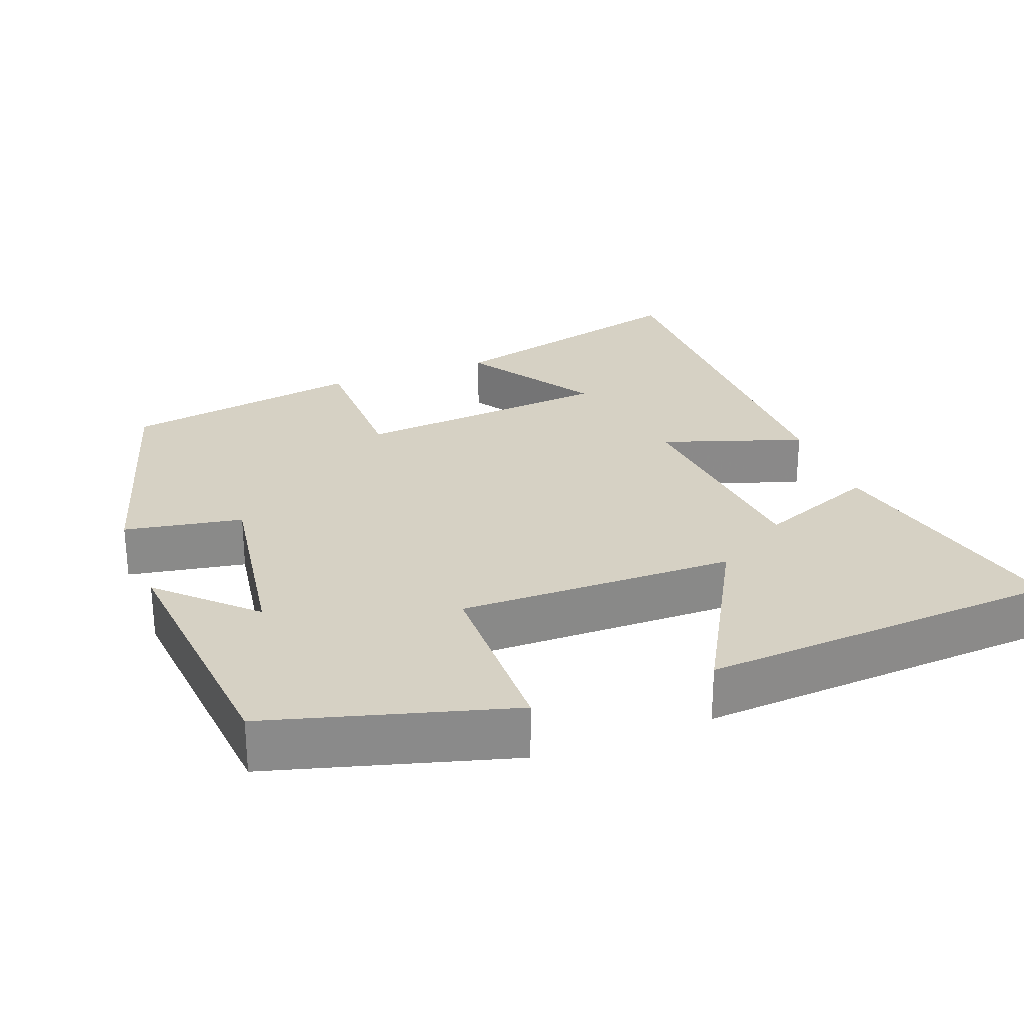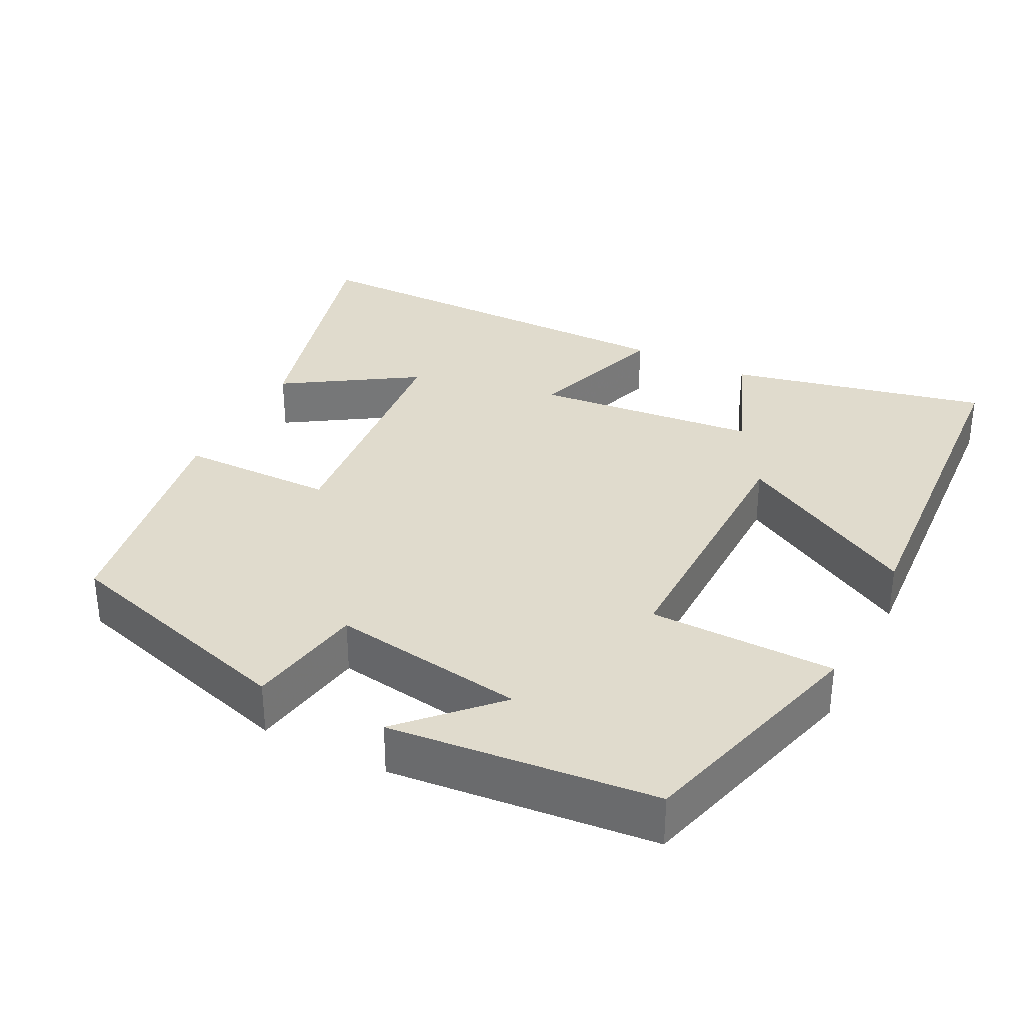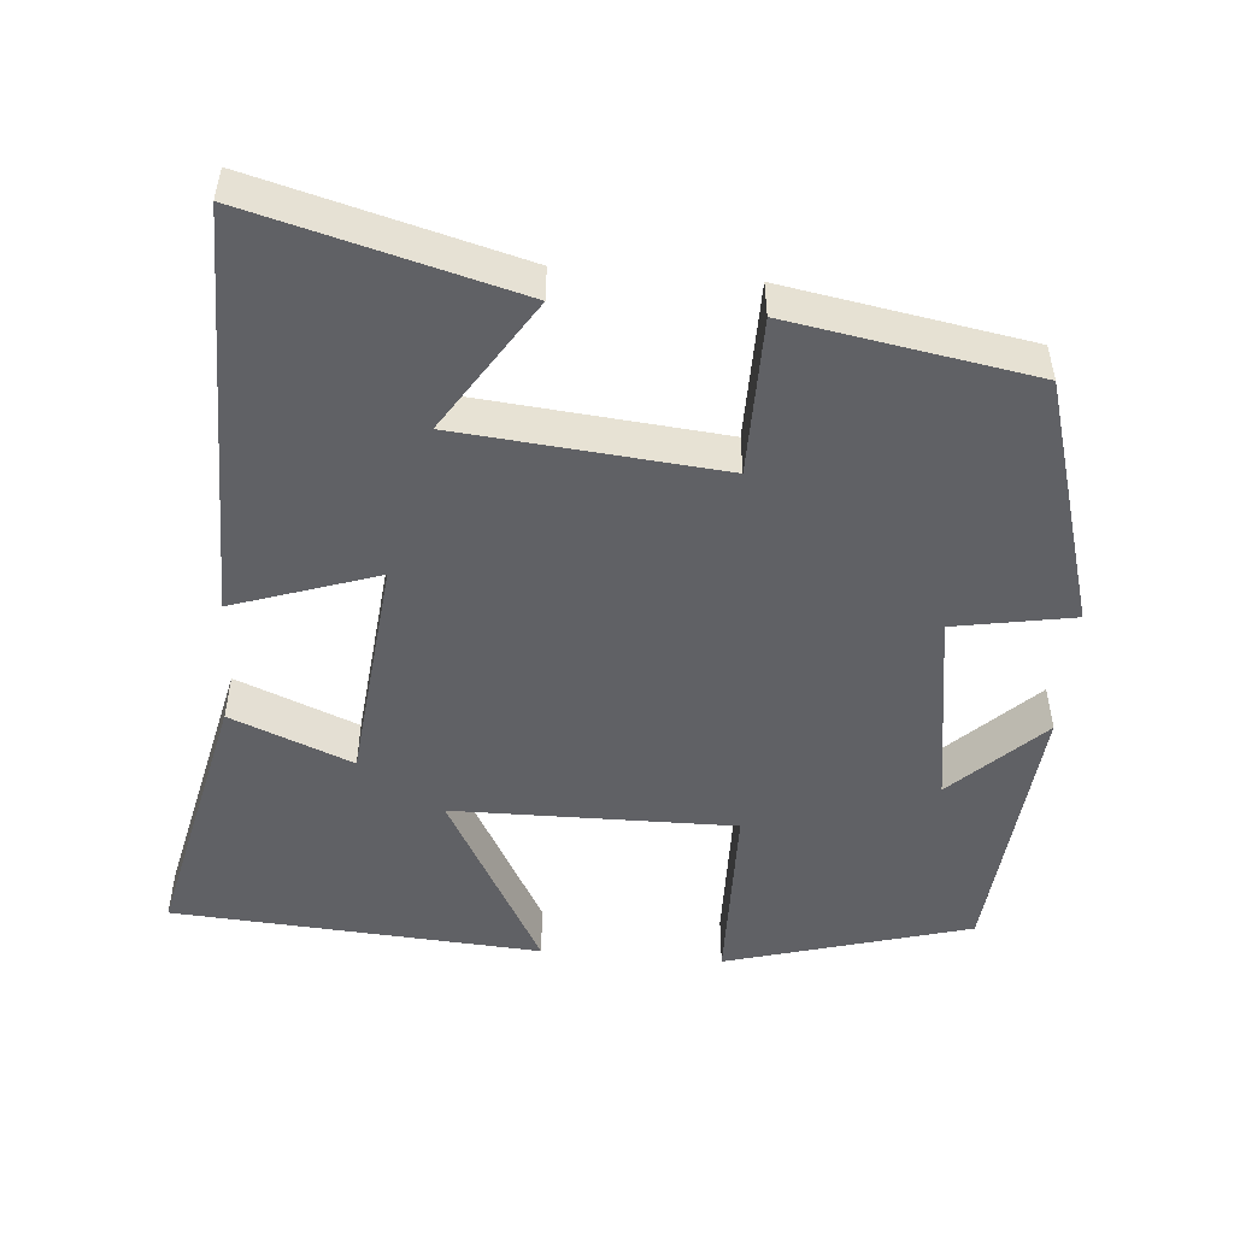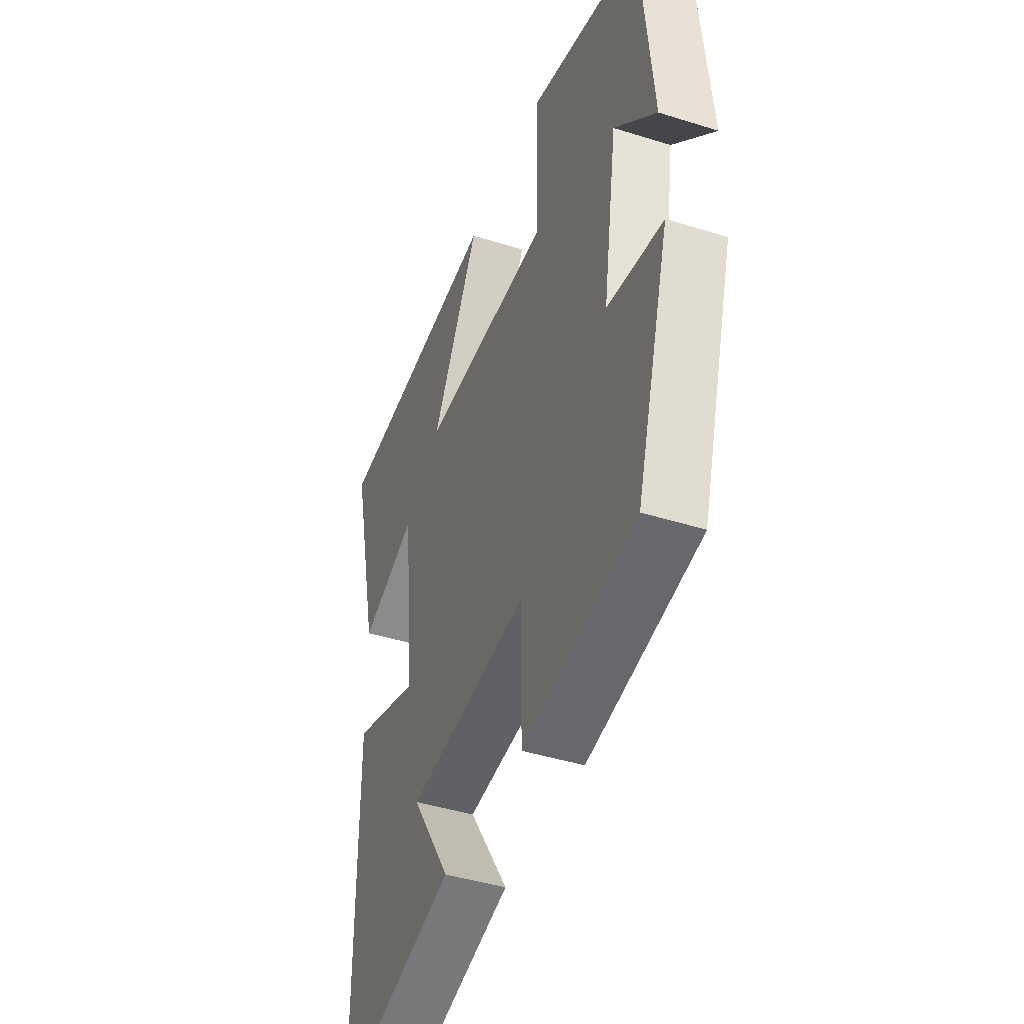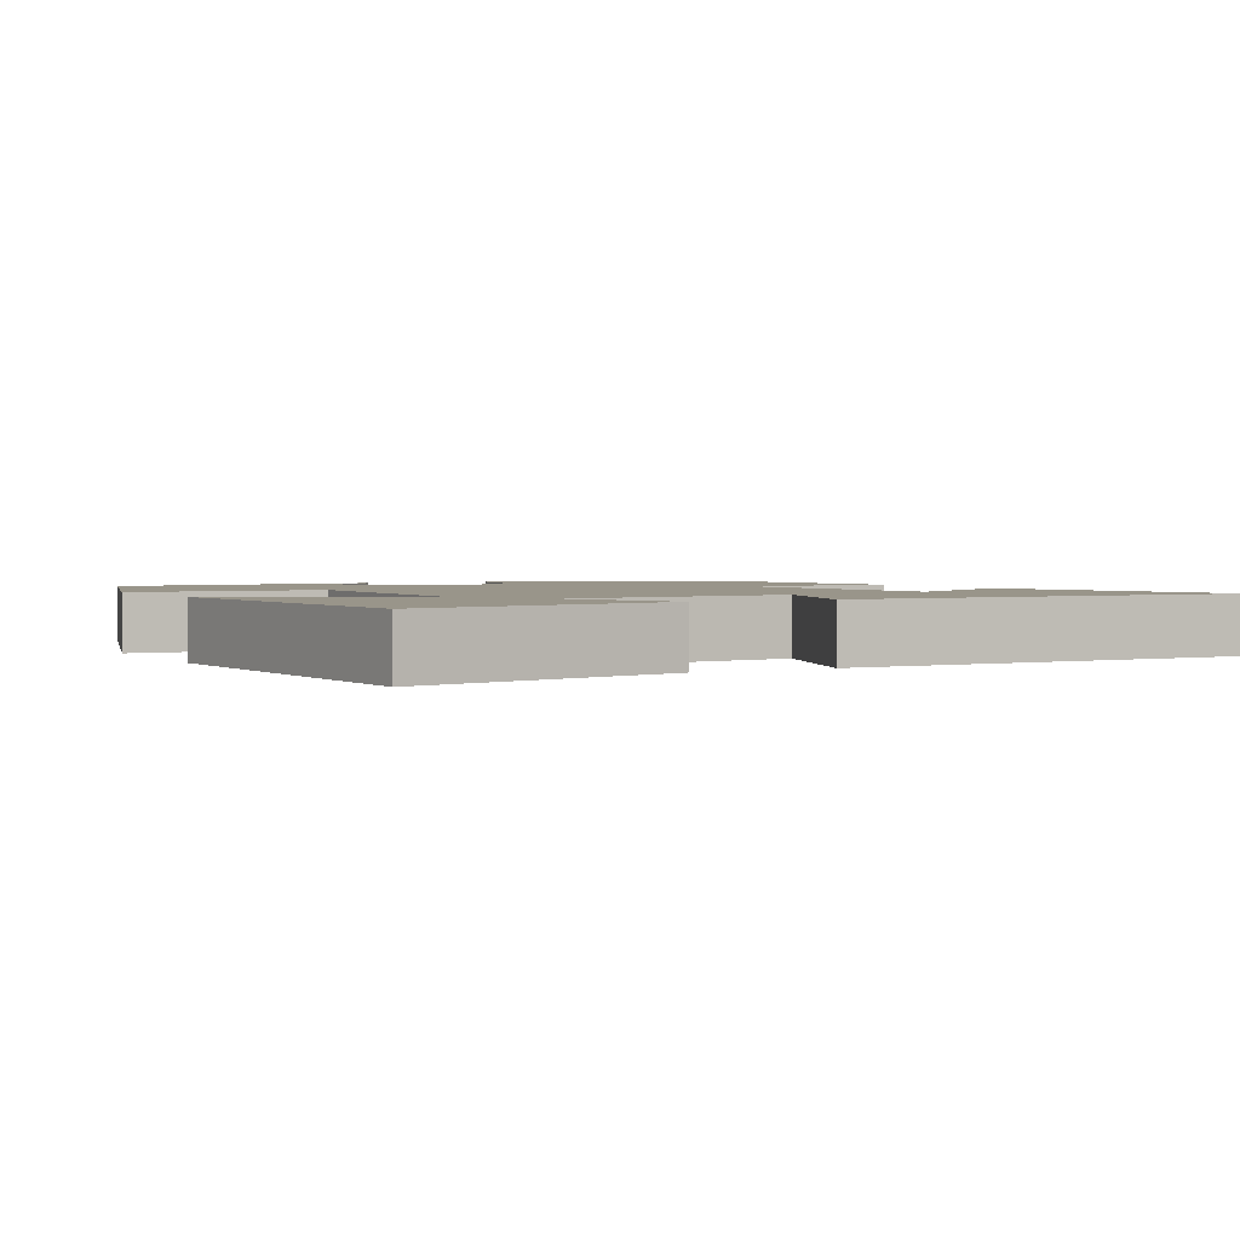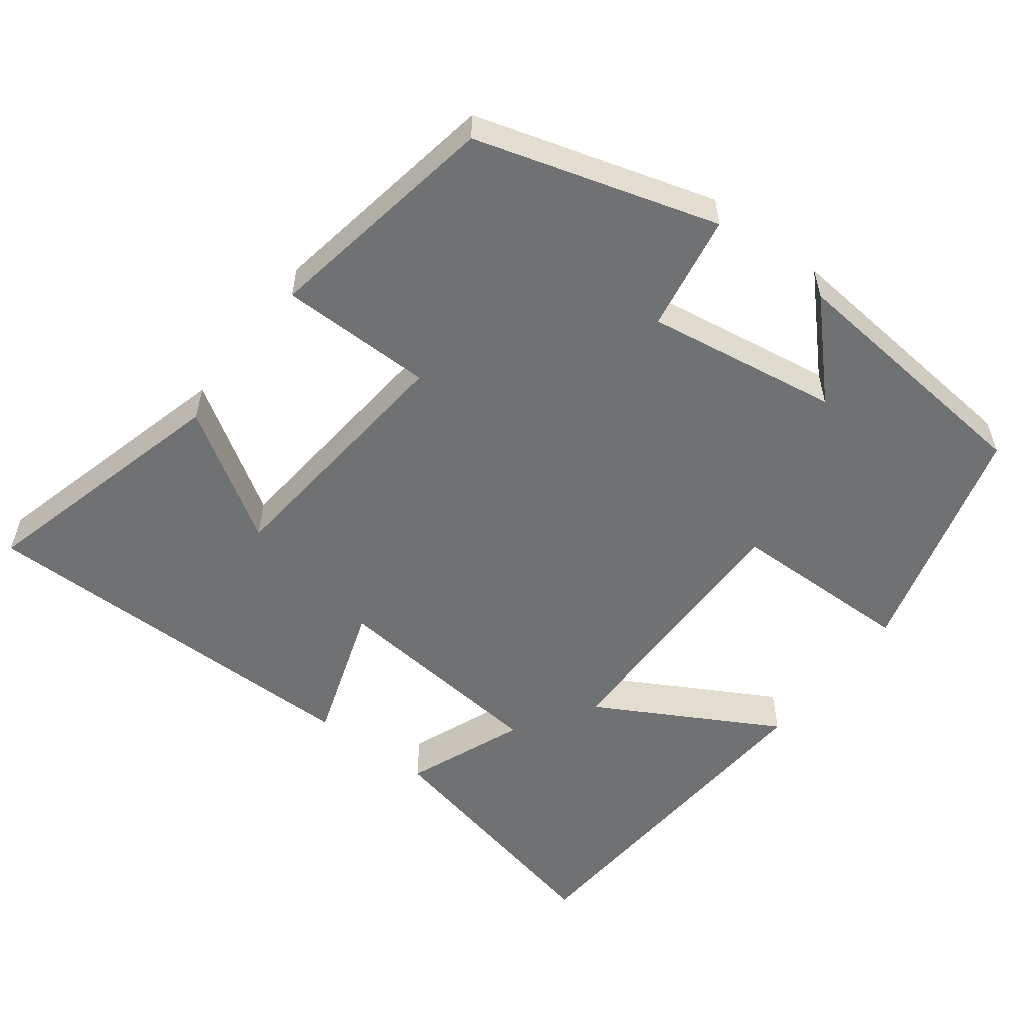
<metadata>
{"format":"obj","ext":"obj","renderer":"f3d","projection":"perspective","resolution":1024,"background":"white","views":[{"elev":26.9,"azim":-20.8,"up":"+Y"},{"elev":33.3,"azim":-63.1,"up":"+Y"},{"elev":-50.4,"azim":175.2,"up":"+Y"},{"elev":-43.0,"azim":-110.5,"up":"+Z"},{"elev":2.0,"azim":62.2,"up":"+Y"},{"elev":-55.1,"azim":-127.1,"up":"+Y"}]}
</metadata>
<code>
v 0.578 0.07 0.468
v 0.5 0.07 0.12
v 0.34 0.07 0.184
v 0.31 0.07 -0.116
v 0.5 0.07 -0.052
v 0.5 0.07 -0.592
v 0.153 0.07 -0.5
v 0.265 0.07 -0.325
v -0.081 0.07 -0.293
v -0.083 0.07 -0.5
v -0.404 0.07 -0.445
v -0.5 0.07 -0.12
v -0.342 0.07 -0.092
v -0.382 0.07 0.168
v -0.5 0.07 0.054
v -0.466 0.07 0.41
v -0.145 0.07 0.5
v -0.141 0.07 0.251
v 0.229 0.07 0.255
v 0.093 0.07 0.5
v 0.578 0 0.468
v 0.5 0 0.12
v 0.34 0 0.184
v 0.31 0 -0.116
v 0.5 0 -0.052
v 0.5 0 -0.592
v 0.153 0 -0.5
v 0.265 0 -0.325
v -0.081 0 -0.293
v -0.083 0 -0.5
v -0.404 0 -0.445
v -0.5 0 -0.12
v -0.342 0 -0.092
v -0.382 0 0.168
v -0.5 0 0.054
v -0.466 0 0.41
v -0.145 0 0.5
v -0.141 0 0.251
v 0.229 0 0.255
v 0.093 0 0.5
f 19 20 1 2
f 16 17 18
f 14 15 16
f 14 16 18
f 13 14 18 19
f 9 10 11 12
f 8 9 12 13
f 5 6 7 8
f 4 5 8
f 3 4 8 13
f 19 2 3
f 3 13 19
f 22 21 40 39
f 38 37 36
f 36 35 34
f 38 36 34
f 39 38 34 33
f 32 31 30 29
f 33 32 29 28
f 28 27 26 25
f 28 25 24
f 33 28 24 23
f 23 22 39
f 39 33 23
f 1 21 22 2
f 2 22 23 3
f 3 23 24 4
f 4 24 25 5
f 5 25 26 6
f 6 26 27 7
f 7 27 28 8
f 8 28 29 9
f 9 29 30 10
f 10 30 31 11
f 11 31 32 12
f 12 32 33 13
f 13 33 34 14
f 14 34 35 15
f 15 35 36 16
f 16 36 37 17
f 17 37 38 18
f 18 38 39 19
f 19 39 40 20
f 20 40 21 1

</code>
